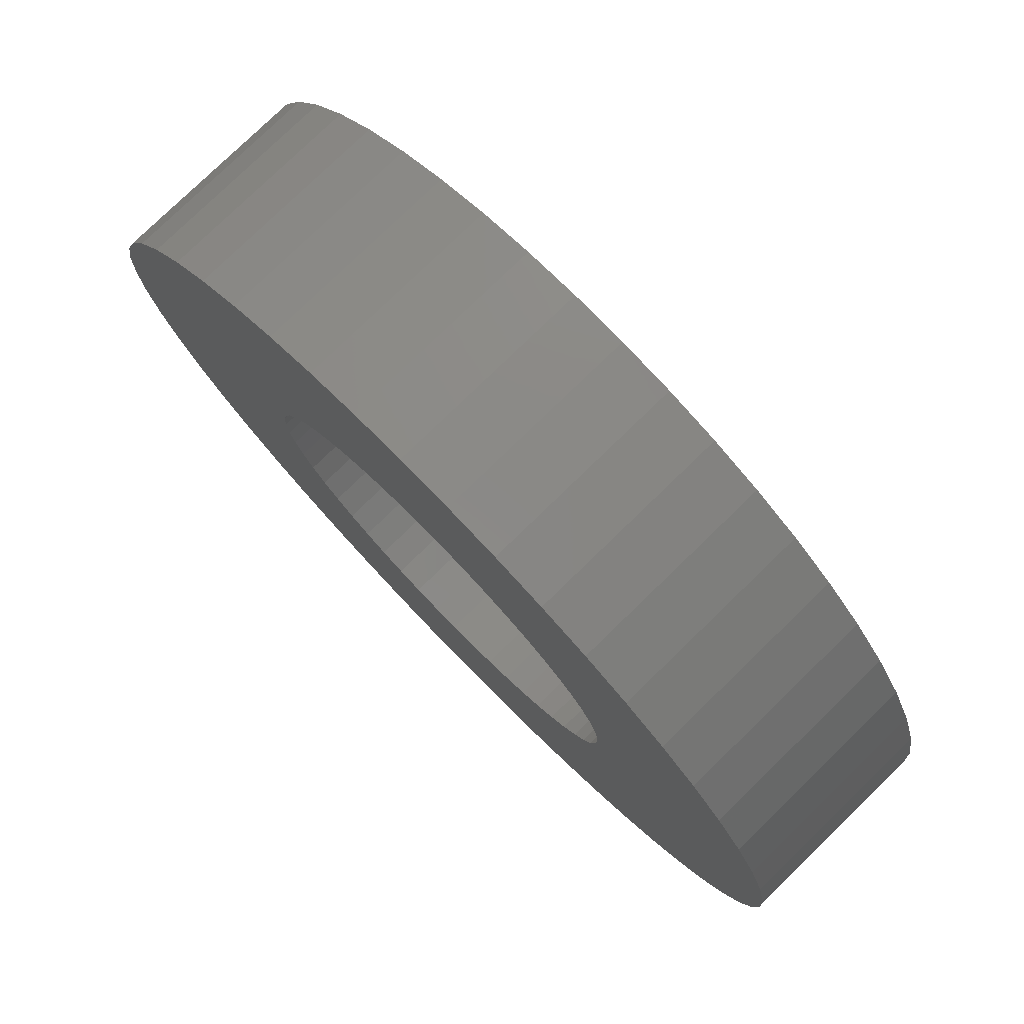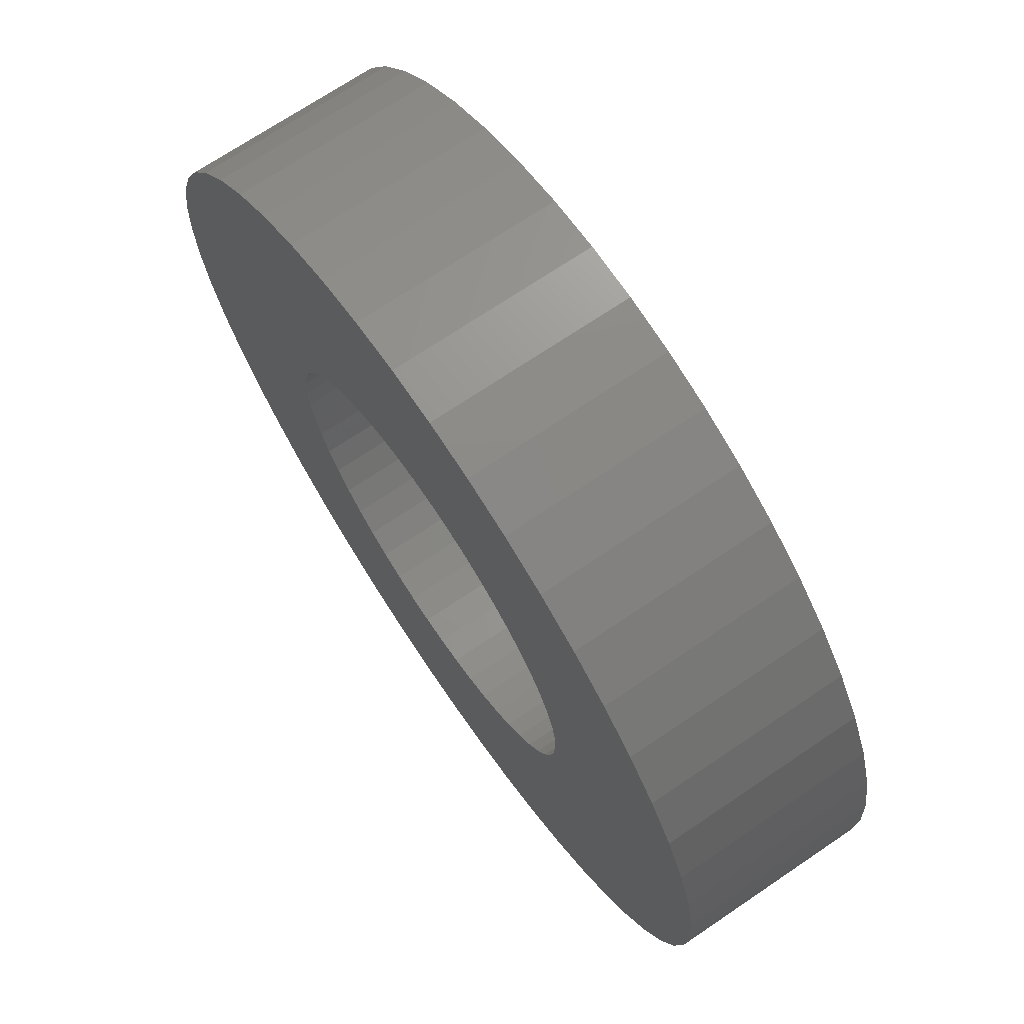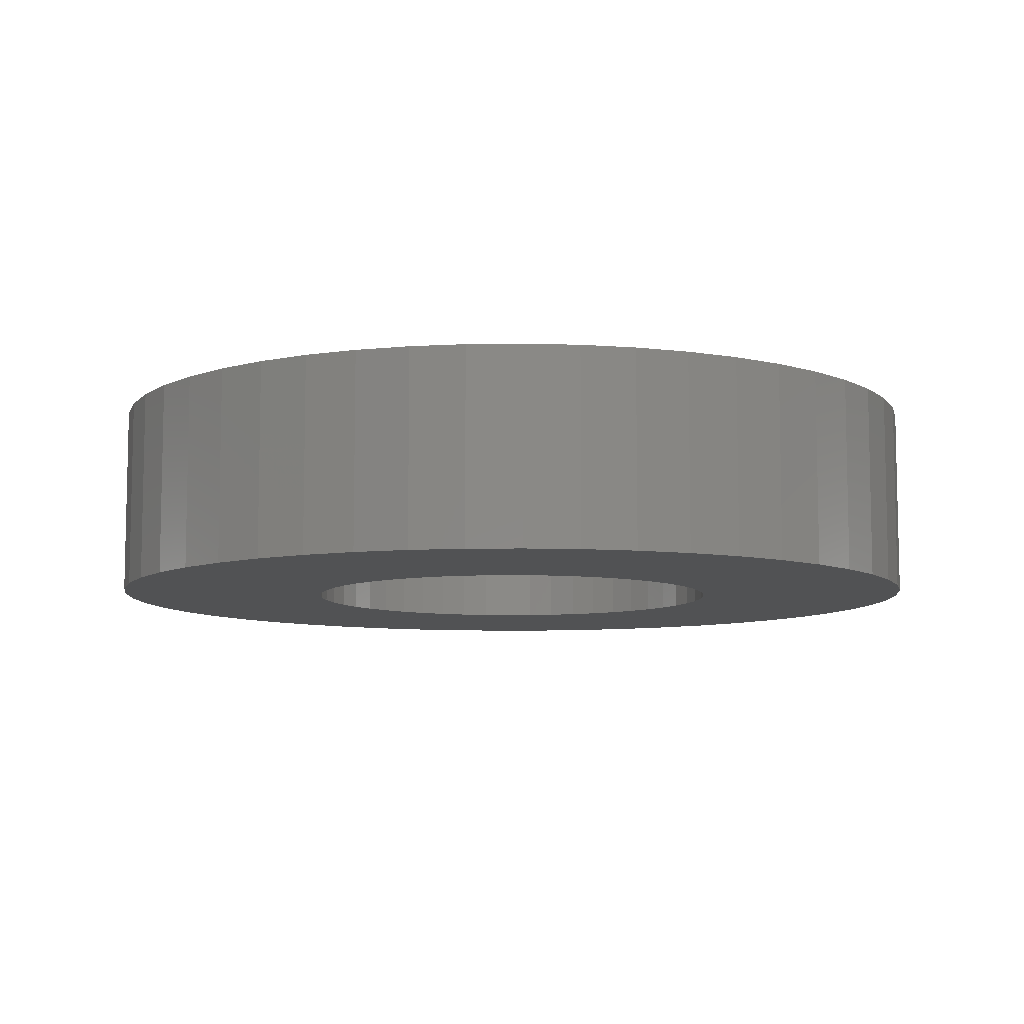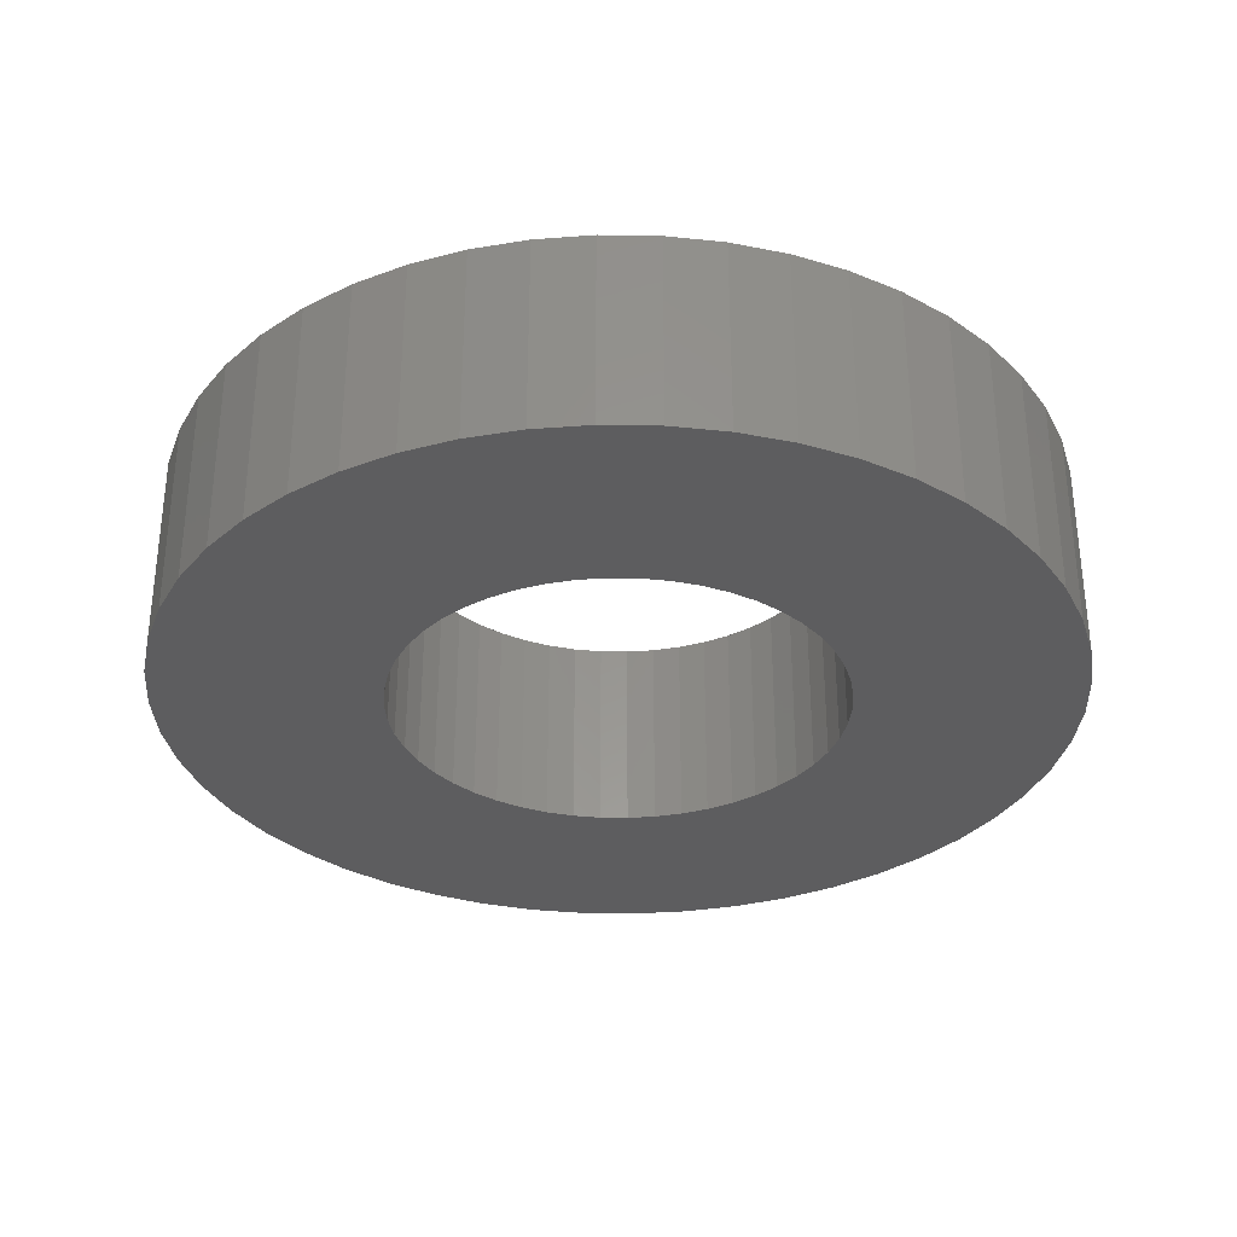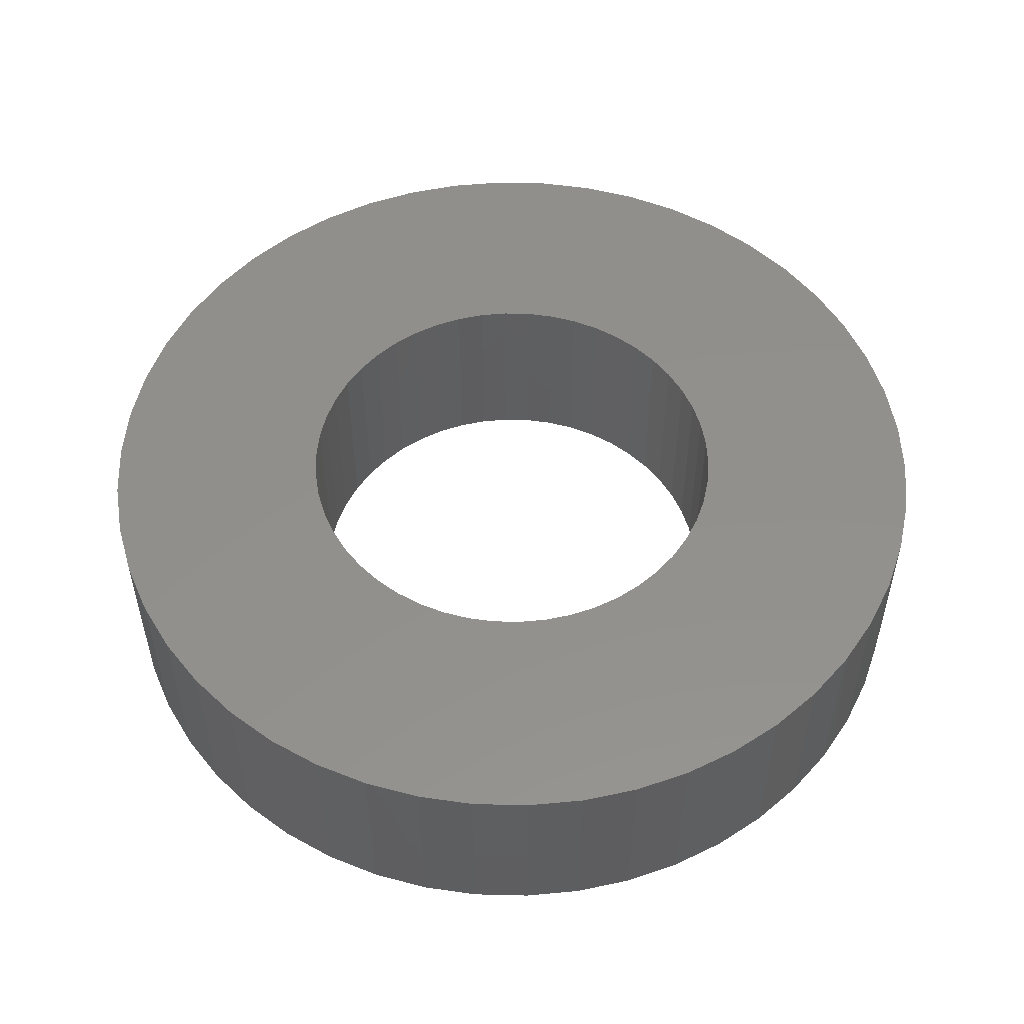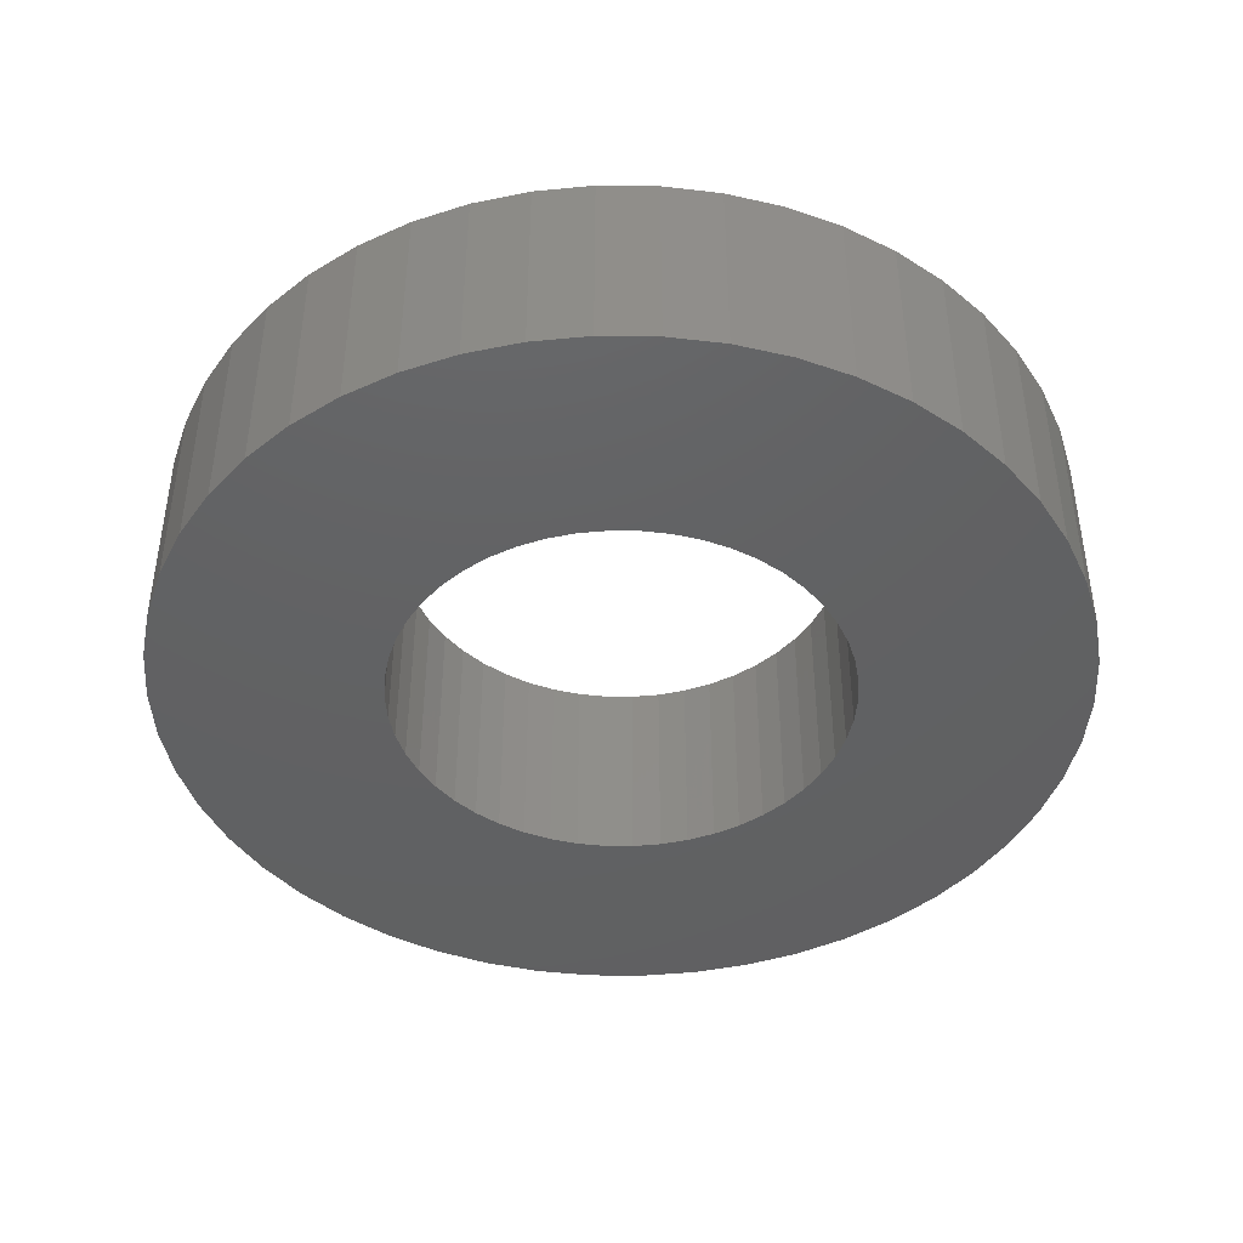
<metadata>
{"format":"stl","ext":"stl","renderer":"f3d","projection":"perspective","resolution":1024,"background":"white","views":[{"elev":78.1,"azim":45.8,"up":"+Y"},{"elev":70.6,"azim":55.9,"up":"+Y"},{"elev":-8.3,"azim":-134.6,"up":"+Z"},{"elev":-32.6,"azim":-152.4,"up":"+Z"},{"elev":53.1,"azim":66.3,"up":"+Z"},{"elev":-43.3,"azim":-29.5,"up":"+Z"}]}
</metadata>
<code>
# stl→obj: 200 verts, 400 faces
v 20 0 4.5
v 19.84 2.507 -4.5
v 19.84 2.507 4.5
v 20 0 -4.5
v -20 0 -4.5
v -19.84 2.507 4.5
v -19.84 2.507 -4.5
v -20 0 4.5
v 1.256 19.96 -4.5
v -1.256 19.96 4.5
v 1.256 19.96 4.5
v -1.256 19.96 -4.5
v -1.256 -19.96 -4.5
v 1.256 -19.96 4.5
v -1.256 -19.96 4.5
v 1.256 -19.96 -4.5
v 14.58 13.69 -4.5
v 12.75 15.41 4.5
v 14.58 13.69 4.5
v 12.75 15.41 -4.5
v -12.75 15.41 -4.5
v -14.58 13.69 4.5
v -12.75 15.41 4.5
v -14.58 13.69 -4.5
v -6.18 19.02 -4.5
v -8.516 18.1 4.5
v -6.18 19.02 4.5
v -8.516 18.1 -4.5
v 18.6 7.362 4.5
v 17.53 9.635 -4.5
v 17.53 9.635 4.5
v 18.6 7.362 -4.5
v 8.516 18.1 -4.5
v 6.18 19.02 4.5
v 8.516 18.1 4.5
v 6.18 19.02 -4.5
v 10.72 16.89 4.5
v 10.72 16.89 -4.5
v -18.6 7.362 -4.5
v -17.53 9.635 4.5
v -17.53 9.635 -4.5
v -18.6 7.362 4.5
v -16.18 11.76 -4.5
v -16.18 11.76 4.5
v -19.37 4.974 -4.5
v -19.37 4.974 4.5
v -10.72 16.89 4.5
v -10.72 16.89 -4.5
v -3.748 19.65 -4.5
v -3.748 19.65 4.5
v 3.748 -19.65 4.5
v 3.748 -19.65 -4.5
v 6.18 -19.02 -4.5
v 8.516 -18.1 4.5
v 6.18 -19.02 4.5
v 8.516 -18.1 -4.5
v 19.37 4.974 4.5
v 19.37 4.974 -4.5
v 16.18 11.76 4.5
v 16.18 11.76 -4.5
v 3.748 19.65 4.5
v 3.748 19.65 -4.5
v 10 0 4.5
v 9.921 1.253 4.5
v 19.84 -2.507 4.5
v 9.686 2.487 4.5
v 9.921 -1.253 4.5
v 9.298 3.681 4.5
v 19.37 -4.974 4.5
v 8.763 4.818 4.5
v 9.686 -2.487 4.5
v 8.09 5.878 4.5
v 18.6 -7.362 4.5
v 7.29 6.845 4.5
v 9.298 -3.681 4.5
v 6.374 7.705 4.5
v 17.53 -9.635 4.5
v 8.763 -4.818 4.5
v 5.358 8.443 4.5
v 4.258 9.048 4.5
v 3.09 9.511 4.5
v 1.874 9.823 4.5
v 0.6279 9.98 4.5
v -0.6279 9.98 4.5
v -1.874 9.823 4.5
v -3.09 9.511 4.5
v -4.258 9.048 4.5
v -5.358 8.443 4.5
v -6.374 7.705 4.5
v -7.29 6.845 4.5
v -8.09 5.878 4.5
v -8.763 4.818 4.5
v 16.18 -11.76 4.5
v 8.09 -5.878 4.5
v 14.58 -13.69 4.5
v 7.29 -6.845 4.5
v 12.75 -15.41 4.5
v 6.374 -7.705 4.5
v 10.72 -16.89 4.5
v 5.358 -8.443 4.5
v 4.258 -9.048 4.5
v 3.09 -9.511 4.5
v 1.874 -9.823 4.5
v 0.6279 -9.98 4.5
v -0.6279 -9.98 4.5
v -1.874 -9.823 4.5
v -3.748 -19.65 4.5
v -3.09 -9.511 4.5
v -6.18 -19.02 4.5
v -4.258 -9.048 4.5
v -8.516 -18.1 4.5
v -5.358 -8.443 4.5
v -10.72 -16.89 4.5
v -6.374 -7.705 4.5
v -12.75 -15.41 4.5
v -7.29 -6.845 4.5
v -14.58 -13.69 4.5
v -8.09 -5.878 4.5
v -16.18 -11.76 4.5
v -8.763 -4.818 4.5
v -17.53 -9.635 4.5
v -9.298 -3.681 4.5
v -18.6 -7.362 4.5
v -9.686 -2.487 4.5
v -19.37 -4.974 4.5
v -9.921 -1.253 4.5
v -19.84 -2.507 4.5
v -10 0 4.5
v -9.298 3.681 4.5
v -9.686 2.487 4.5
v -9.921 1.253 4.5
v 19.84 -2.507 -4.5
v 10.72 -16.89 -4.5
v 16.18 -11.76 -4.5
v 14.58 -13.69 -4.5
v 19.37 -4.974 -4.5
v 18.6 -7.362 -4.5
v -14.58 -13.69 -4.5
v -12.75 -15.41 -4.5
v -17.53 -9.635 -4.5
v -18.6 -7.362 -4.5
v -16.18 -11.76 -4.5
v 10 0 -4.5
v 9.921 -1.253 -4.5
v 9.686 -2.487 -4.5
v 9.921 1.253 -4.5
v 9.298 -3.681 -4.5
v 17.53 -9.635 -4.5
v 8.763 -4.818 -4.5
v 9.686 2.487 -4.5
v 8.09 -5.878 -4.5
v 7.29 -6.845 -4.5
v 12.75 -15.41 -4.5
v 9.298 3.681 -4.5
v 6.374 -7.705 -4.5
v 8.763 4.818 -4.5
v 5.358 -8.443 -4.5
v 4.258 -9.048 -4.5
v 3.09 -9.511 -4.5
v 1.874 -9.823 -4.5
v 0.6279 -9.98 -4.5
v -0.6279 -9.98 -4.5
v -1.874 -9.823 -4.5
v -3.748 -19.65 -4.5
v -3.09 -9.511 -4.5
v -6.18 -19.02 -4.5
v -4.258 -9.048 -4.5
v -8.516 -18.1 -4.5
v -5.358 -8.443 -4.5
v -10.72 -16.89 -4.5
v -6.374 -7.705 -4.5
v -7.29 -6.845 -4.5
v -8.09 -5.878 -4.5
v -8.763 -4.818 -4.5
v 8.09 5.878 -4.5
v 7.29 6.845 -4.5
v 6.374 7.705 -4.5
v 5.358 8.443 -4.5
v 4.258 9.048 -4.5
v 3.09 9.511 -4.5
v 1.874 9.823 -4.5
v 0.6279 9.98 -4.5
v -0.6279 9.98 -4.5
v -1.874 9.823 -4.5
v -3.09 9.511 -4.5
v -4.258 9.048 -4.5
v -5.358 8.443 -4.5
v -6.374 7.705 -4.5
v -7.29 6.845 -4.5
v -8.09 5.878 -4.5
v -8.763 4.818 -4.5
v -9.298 3.681 -4.5
v -9.686 2.487 -4.5
v -9.921 1.253 -4.5
v -10 0 -4.5
v -9.298 -3.681 -4.5
v -9.686 -2.487 -4.5
v -19.37 -4.974 -4.5
v -9.921 -1.253 -4.5
v -19.84 -2.507 -4.5
f 1 2 3
f 2 1 4
f 5 6 7
f 6 5 8
f 9 10 11
f 10 9 12
f 13 14 15
f 14 13 16
f 17 18 19
f 18 17 20
f 21 22 23
f 22 21 24
f 25 26 27
f 26 25 28
f 29 30 31
f 30 29 32
f 33 34 35
f 34 33 36
f 20 37 18
f 37 20 38
f 39 40 41
f 40 39 42
f 43 22 24
f 22 43 44
f 45 42 39
f 42 45 46
f 28 47 26
f 47 28 48
f 49 27 50
f 27 49 25
f 16 51 14
f 51 16 52
f 53 54 55
f 54 53 56
f 57 32 29
f 32 57 58
f 3 58 57
f 58 3 2
f 59 17 19
f 17 59 60
f 31 60 59
f 60 31 30
f 36 61 34
f 61 36 62
f 62 11 61
f 11 62 9
f 38 35 37
f 35 38 33
f 41 44 43
f 44 41 40
f 7 46 45
f 46 7 6
f 63 1 3
f 64 3 57
f 1 63 65
f 66 57 29
f 67 65 63
f 68 29 31
f 65 67 69
f 70 31 59
f 71 69 67
f 72 59 19
f 69 71 73
f 74 19 18
f 75 73 71
f 76 18 37
f 73 75 77
f 78 77 75
f 3 64 63
f 57 66 64
f 29 68 66
f 31 70 68
f 79 37 35
f 59 72 70
f 19 74 72
f 18 76 74
f 80 35 34
f 37 79 76
f 35 80 79
f 81 34 61
f 34 81 80
f 61 82 81
f 11 82 61
f 11 83 82
f 11 84 83
f 10 84 11
f 10 85 84
f 50 85 10
f 85 50 86
f 27 86 50
f 86 27 87
f 26 87 27
f 87 26 88
f 47 88 26
f 88 47 89
f 23 89 47
f 89 23 90
f 22 90 23
f 90 22 91
f 44 91 22
f 40 92 44
f 91 44 92
f 77 78 93
f 94 93 78
f 93 94 95
f 96 95 94
f 95 96 97
f 98 97 96
f 97 98 99
f 100 99 98
f 99 100 54
f 101 54 100
f 54 101 55
f 102 55 101
f 55 102 51
f 103 51 102
f 103 14 51
f 104 14 103
f 105 14 104
f 105 15 14
f 106 15 105
f 107 106 108
f 106 107 15
f 109 108 110
f 111 110 112
f 108 109 107
f 113 112 114
f 115 114 116
f 117 116 118
f 110 111 109
f 119 118 120
f 121 120 122
f 123 122 124
f 125 124 126
f 112 113 111
f 127 126 128
f 92 40 129
f 42 129 40
f 114 115 113
f 129 42 130
f 116 117 115
f 46 130 42
f 118 119 117
f 130 46 131
f 120 121 119
f 6 131 46
f 122 123 121
f 131 6 128
f 124 125 123
f 8 128 6
f 126 127 125
f 128 8 127
f 48 23 47
f 23 48 21
f 12 50 10
f 50 12 49
f 65 4 1
f 4 65 132
f 56 99 54
f 99 56 133
f 95 134 93
f 134 95 135
f 73 136 69
f 136 73 137
f 69 132 65
f 132 69 136
f 138 115 117
f 115 138 139
f 140 123 141
f 123 140 121
f 138 119 142
f 119 138 117
f 143 4 132
f 144 132 136
f 4 143 2
f 145 136 137
f 146 2 143
f 147 137 148
f 2 146 58
f 149 148 134
f 150 58 146
f 151 134 135
f 58 150 32
f 152 135 153
f 154 32 150
f 155 153 133
f 32 154 30
f 156 30 154
f 132 144 143
f 136 145 144
f 137 147 145
f 148 149 147
f 157 133 56
f 134 151 149
f 135 152 151
f 153 155 152
f 158 56 53
f 133 157 155
f 56 158 157
f 159 53 52
f 53 159 158
f 52 160 159
f 16 160 52
f 16 161 160
f 16 162 161
f 13 162 16
f 13 163 162
f 164 163 13
f 163 164 165
f 166 165 164
f 165 166 167
f 168 167 166
f 167 168 169
f 170 169 168
f 169 170 171
f 139 171 170
f 171 139 172
f 138 172 139
f 172 138 173
f 142 173 138
f 140 174 142
f 173 142 174
f 30 156 60
f 175 60 156
f 60 175 17
f 176 17 175
f 17 176 20
f 177 20 176
f 20 177 38
f 178 38 177
f 38 178 33
f 179 33 178
f 33 179 36
f 180 36 179
f 36 180 62
f 181 62 180
f 181 9 62
f 182 9 181
f 183 9 182
f 183 12 9
f 184 12 183
f 49 184 185
f 184 49 12
f 25 185 186
f 28 186 187
f 185 25 49
f 48 187 188
f 21 188 189
f 24 189 190
f 186 28 25
f 43 190 191
f 41 191 192
f 39 192 193
f 45 193 194
f 187 48 28
f 7 194 195
f 174 140 196
f 141 196 140
f 188 21 48
f 196 141 197
f 189 24 21
f 198 197 141
f 190 43 24
f 197 198 199
f 191 41 43
f 200 199 198
f 192 39 41
f 199 200 195
f 193 45 39
f 5 195 200
f 194 7 45
f 195 5 7
f 93 148 77
f 148 93 134
f 141 125 198
f 125 141 123
f 52 55 51
f 55 52 53
f 153 95 97
f 95 153 135
f 133 97 99
f 97 133 153
f 77 137 73
f 137 77 148
f 164 15 107
f 15 164 13
f 168 109 111
f 109 168 166
f 166 107 109
f 107 166 164
f 142 121 140
f 121 142 119
f 198 127 200
f 127 198 125
f 200 8 5
f 8 200 127
f 170 111 113
f 111 170 168
f 139 113 115
f 113 139 170
f 154 70 156
f 70 154 68
f 130 192 129
f 192 130 193
f 156 72 175
f 72 156 70
f 180 80 81
f 80 180 179
f 186 86 87
f 86 186 185
f 129 191 92
f 191 129 192
f 145 67 144
f 67 145 71
f 182 82 83
f 82 182 181
f 179 79 80
f 79 179 178
f 131 193 130
f 193 131 194
f 91 189 90
f 189 91 190
f 187 87 88
f 87 187 186
f 184 84 85
f 84 184 183
f 143 64 146
f 64 143 63
f 147 71 145
f 71 147 75
f 171 116 114
f 116 171 172
f 146 66 150
f 66 146 64
f 150 68 154
f 68 150 66
f 177 74 76
f 74 177 176
f 175 74 176
f 74 175 72
f 183 83 84
f 83 183 182
f 181 81 82
f 81 181 180
f 178 76 79
f 76 178 177
f 128 194 131
f 194 128 195
f 92 190 91
f 190 92 191
f 185 85 86
f 85 185 184
f 188 88 89
f 88 188 187
f 189 89 90
f 89 189 188
f 144 63 143
f 63 144 67
f 116 173 118
f 173 116 172
f 160 104 103
f 104 160 161
f 158 102 101
f 102 158 159
f 152 94 151
f 94 152 96
f 151 78 149
f 78 151 94
f 167 112 110
f 112 167 169
f 163 108 106
f 108 163 165
f 162 106 105
f 106 162 163
f 126 195 128
f 195 126 199
f 122 197 124
f 197 122 196
f 159 103 102
f 103 159 160
f 152 98 96
f 98 152 155
f 155 100 98
f 100 155 157
f 157 101 100
f 101 157 158
f 149 75 147
f 75 149 78
f 161 105 104
f 105 161 162
f 124 199 126
f 199 124 197
f 118 174 120
f 174 118 173
f 120 196 122
f 196 120 174
f 169 114 112
f 114 169 171
f 165 110 108
f 110 165 167

</code>
